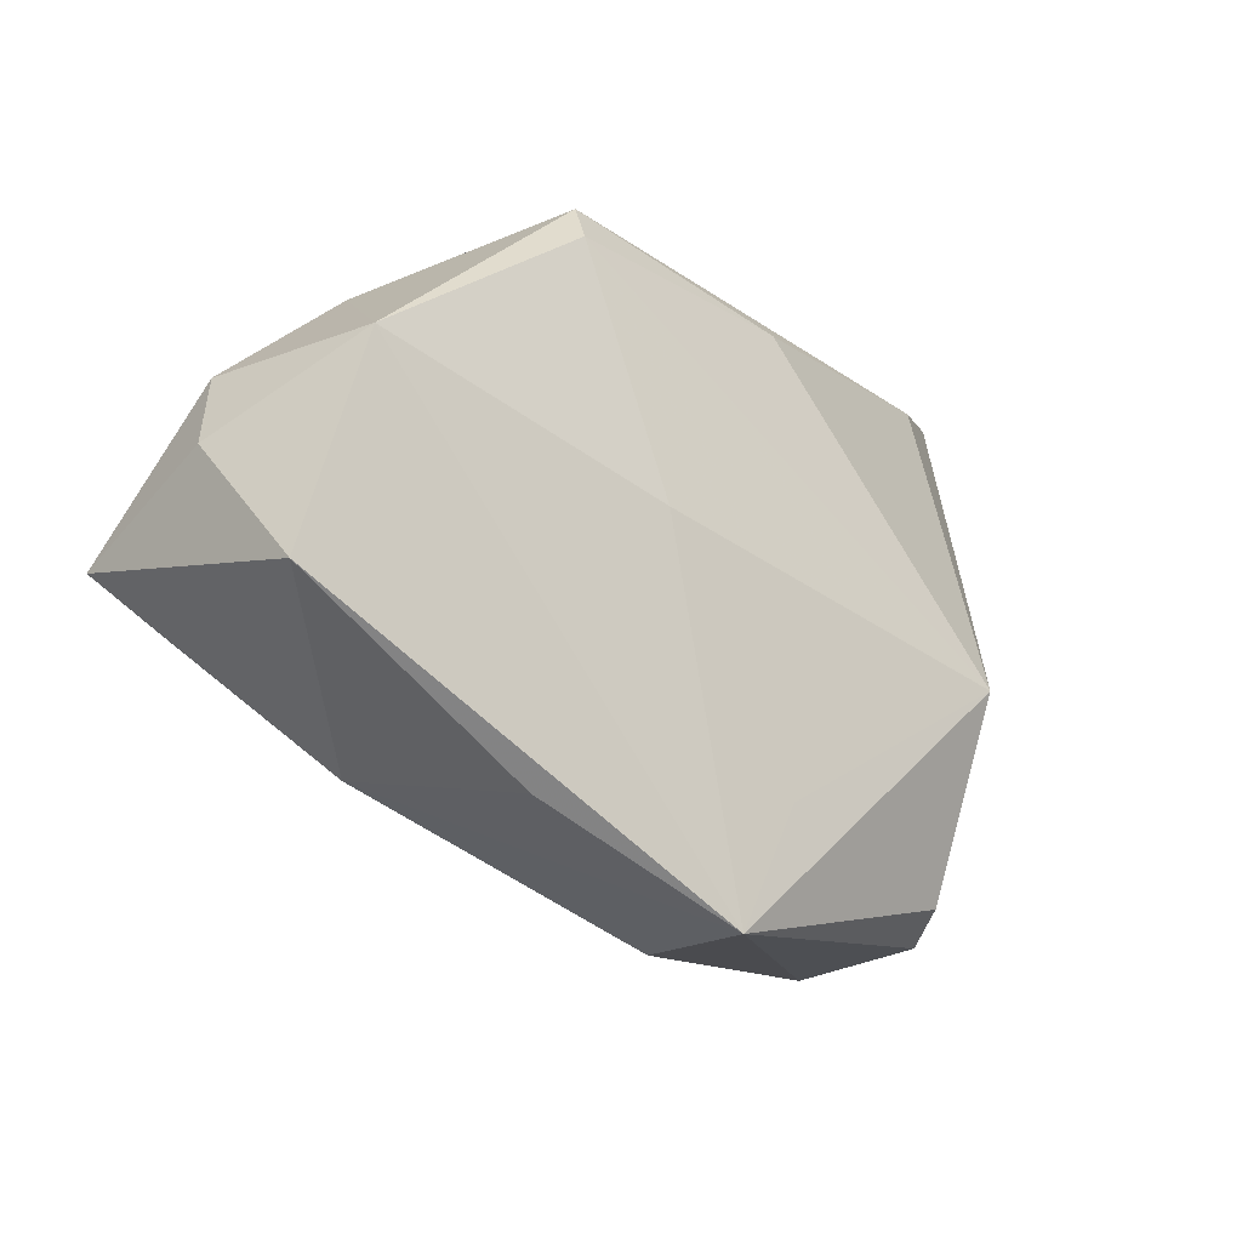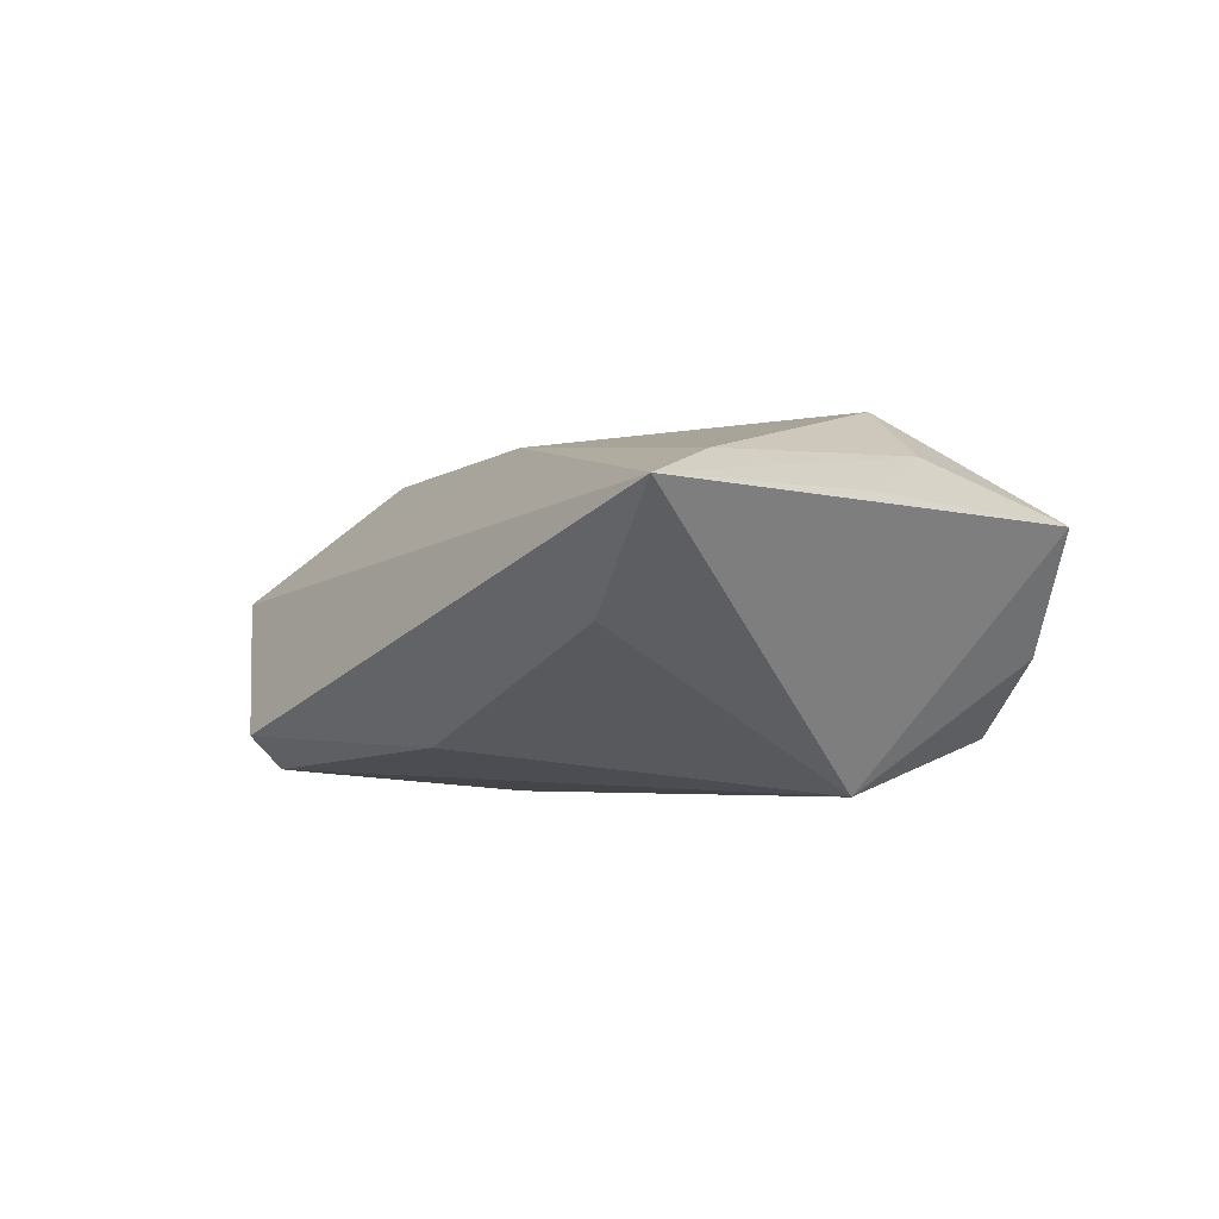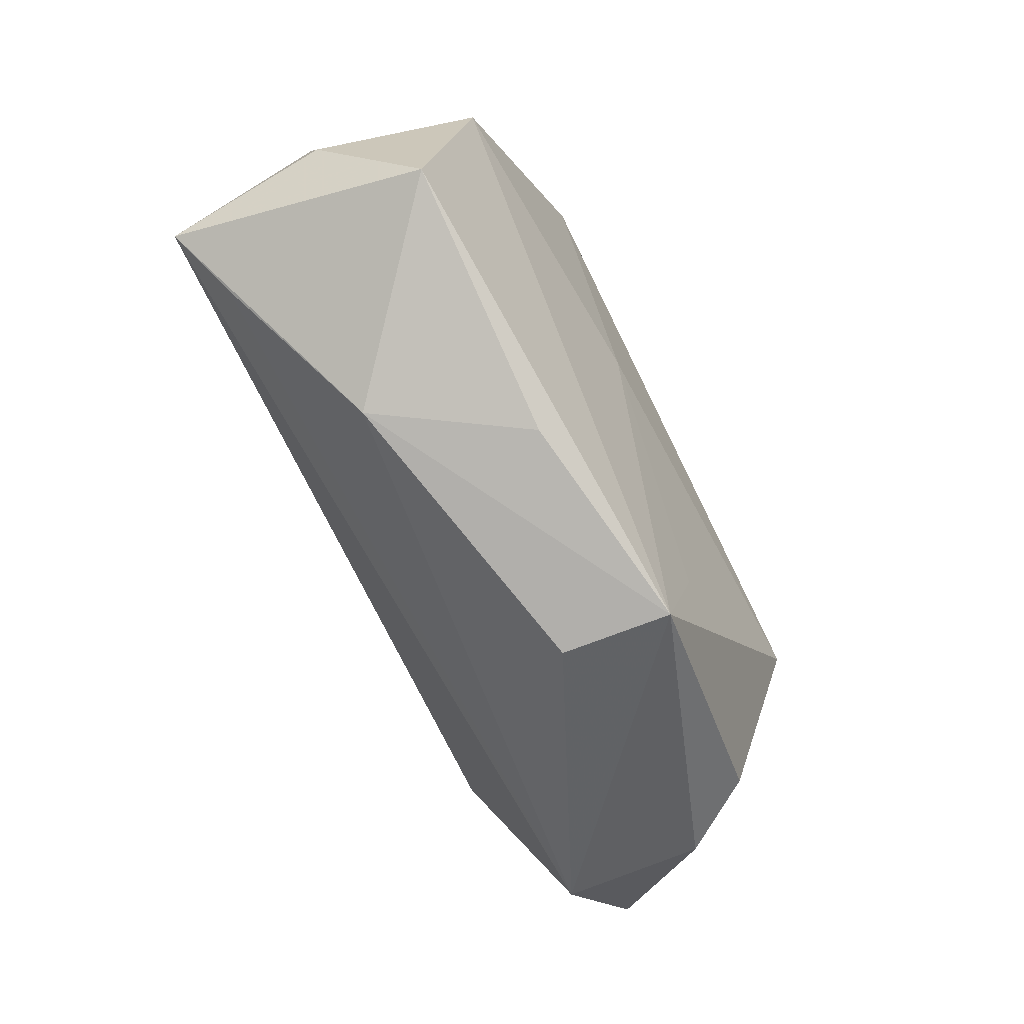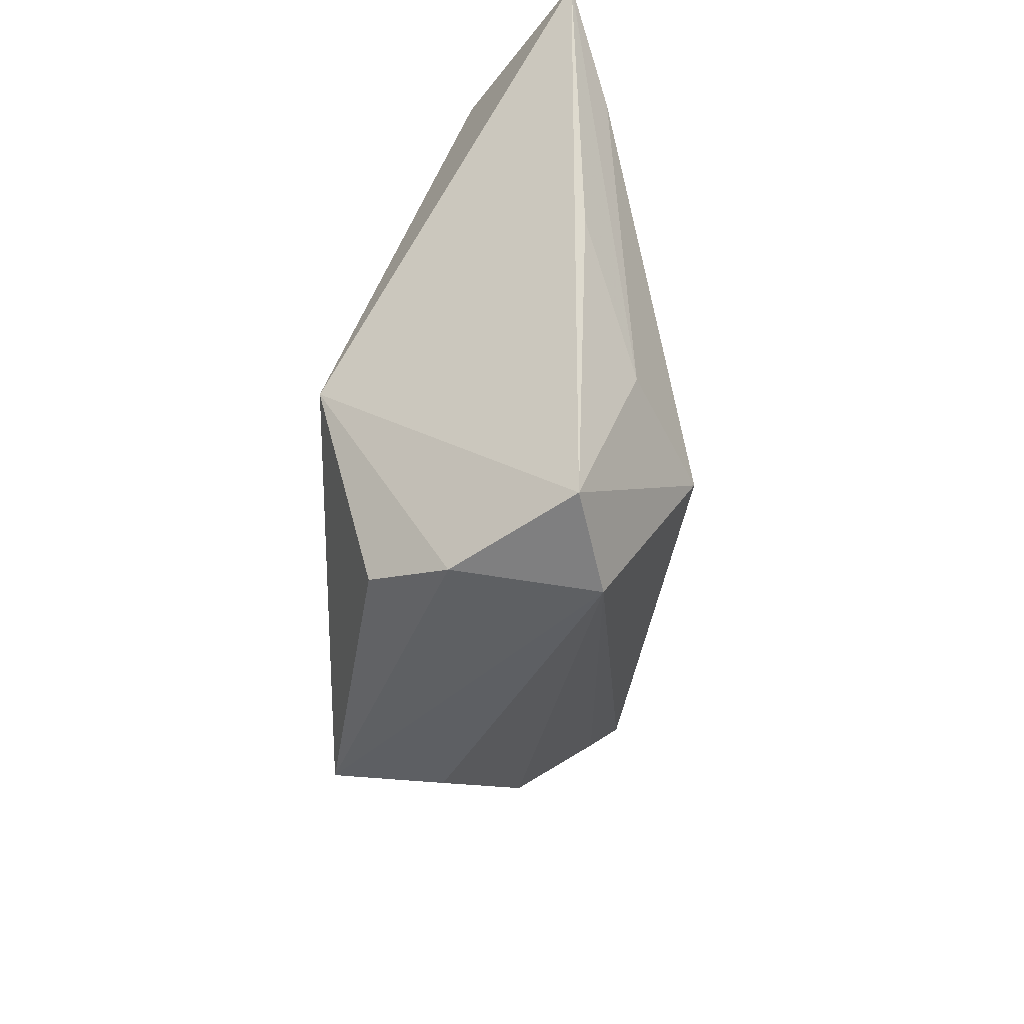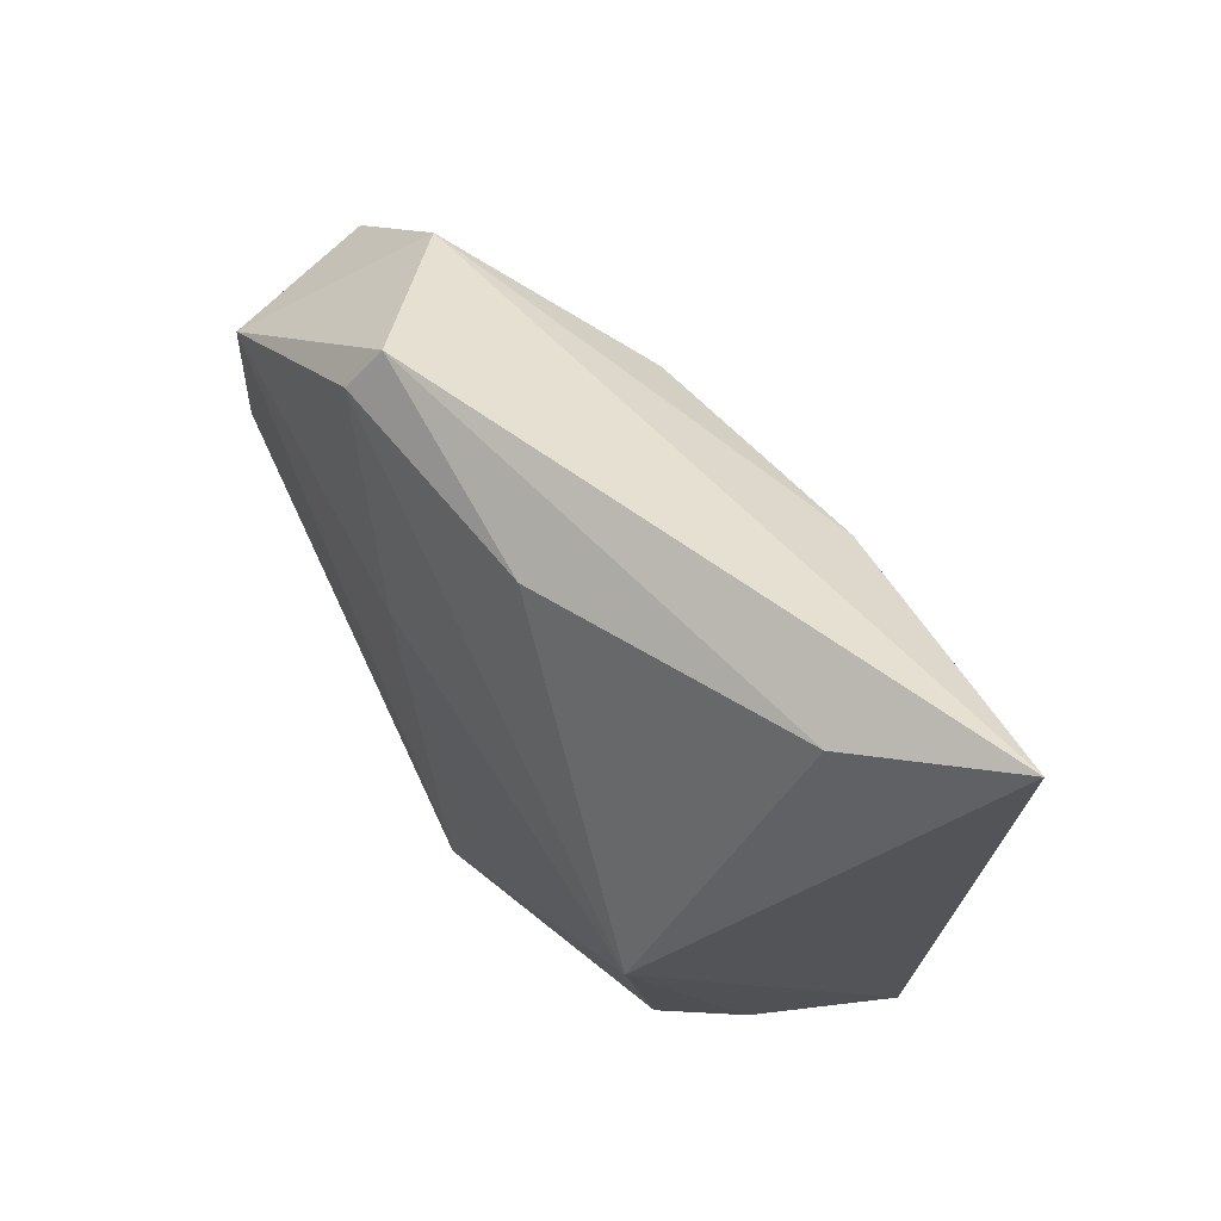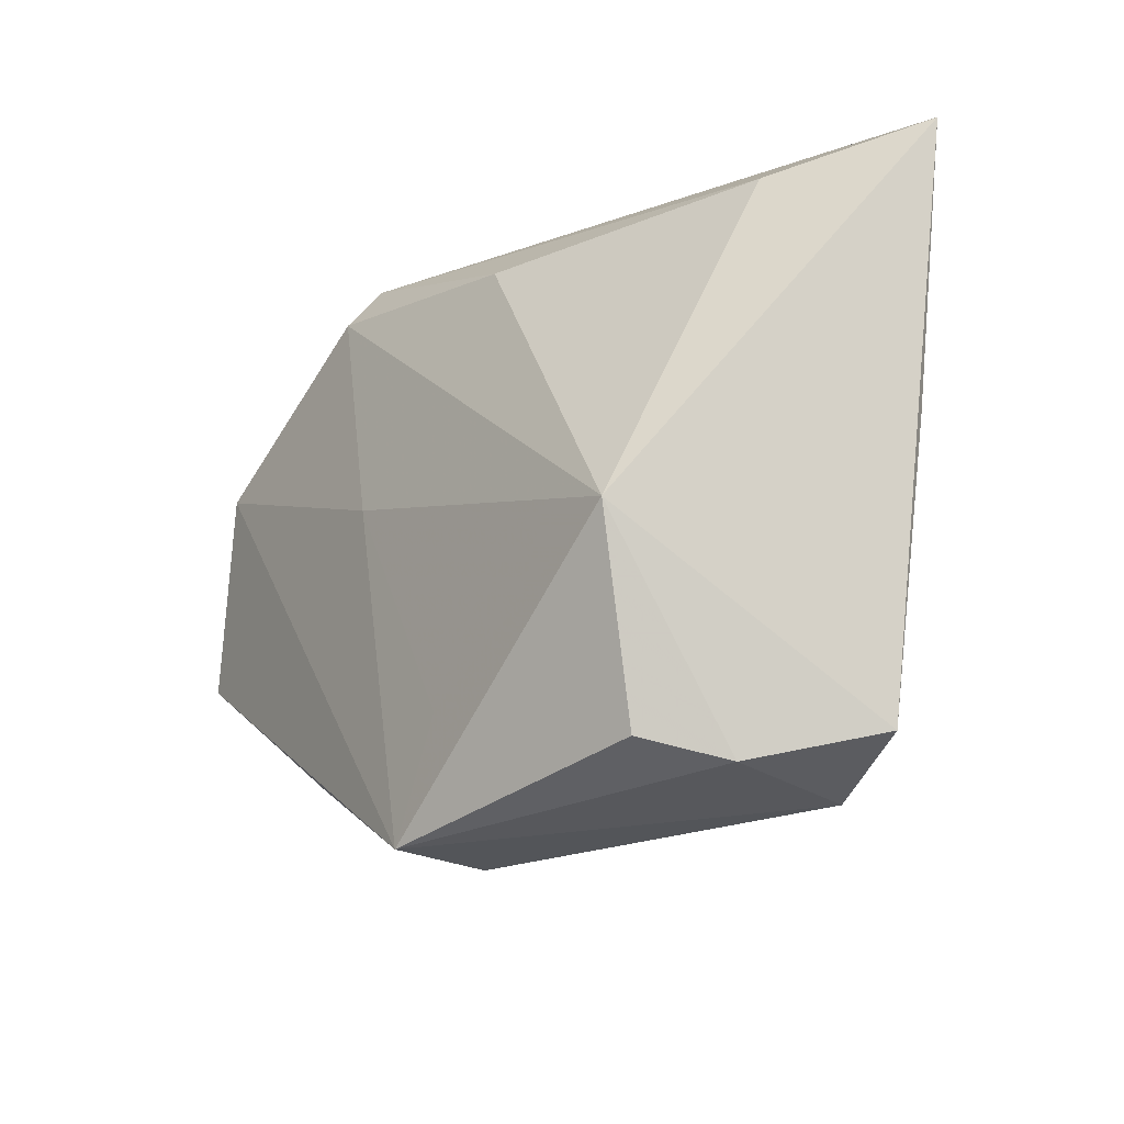
<metadata>
{"format":"obj","ext":"obj","renderer":"f3d","projection":"perspective","resolution":1024,"background":"white","views":[{"elev":-16.9,"azim":141.5,"up":"+Y"},{"elev":-3.5,"azim":-127.2,"up":"+Z"},{"elev":-54.6,"azim":119.0,"up":"+Y"},{"elev":-34.4,"azim":-88.9,"up":"+Y"},{"elev":57.5,"azim":-124.4,"up":"+Y"},{"elev":-18.9,"azim":-128.0,"up":"+Y"}]}
</metadata>
<code>
v -0.04062 0.03316 -0.002303
v 0.05949 -0.002906 0.01747
v 0.02687 -0.02733 -0.01557
v -0.03065 -0.03197 -0.01377
v 0.048 0.01612 -0.01788
v -0.006884 0.0304 -0.01486
v 0.02016 0.03849 -0.01341
v -0.003612 -0.02479 -0.02034
v -0.05641 0.03849 0.01054
v 0.004998 -0.03986 -0.006707
v -0.05057 0.004765 0.01165
v 0.05749 0.006312 -0.001104
v 0.04015 0.0003993 0.01925
v 0.003618 -0.03932 -0.02034
v -0.02734 -0.01688 0.02452
v -0.04587 -0.03068 0.01031
v 0.01263 0.02218 0.01646
v -0.04106 -0.01138 0.0174
v 0.02193 0.03324 -0.0174
v 0.05257 -0.009393 0.0132
v -0.02003 0.02781 0.01748
v 0.03813 0.02866 0.003389
v 0.01276 0.004303 -0.02015
v -0.03398 -0.007574 -0.02034
v 0.05499 -0.008776 -0.01536
v -0.04898 0.02517 0.01472
v -0.03443 -0.03633 0.01303
v 0.03732 -0.0243 0.002402
v -0.03656 -0.0345 -0.00432
v 0.05439 0.01523 0.00247
f 16 9 24
f 25 2 28
f 30 22 2
f 2 22 17
f 16 15 18
f 20 28 2
f 27 15 16
f 28 20 27
f 2 15 27
f 27 20 2
f 24 14 4
f 8 14 24
f 25 28 3
f 3 14 25
f 28 14 3
f 12 2 25
f 12 30 2
f 21 22 9
f 21 17 22
f 13 15 2
f 2 17 13
f 13 21 15
f 17 21 13
f 9 22 7
f 11 9 16
f 16 18 11
f 11 18 9
f 10 27 14
f 10 14 28
f 28 27 10
f 16 24 29
f 24 4 29
f 29 27 16
f 14 27 29
f 29 4 14
f 26 21 9
f 15 21 26
f 9 18 26
f 26 18 15
f 22 30 5
f 5 7 22
f 30 12 5
f 5 12 25
f 25 14 5
f 9 7 1
f 7 6 1
f 1 24 9
f 1 6 24
f 24 6 19
f 7 5 19
f 19 6 7
f 24 19 23
f 23 19 5
f 23 8 24
f 14 8 23
f 23 5 14

</code>
